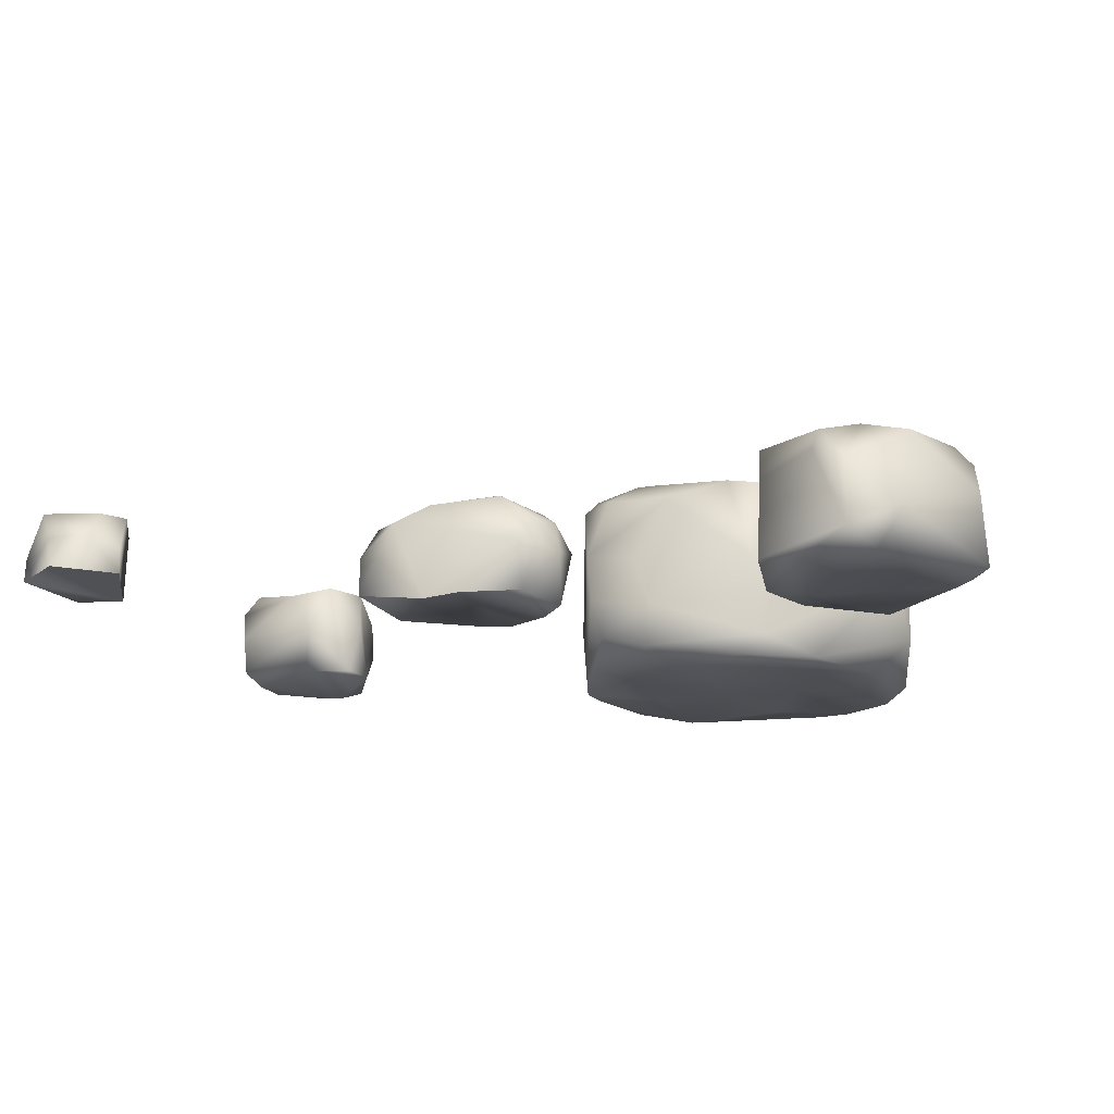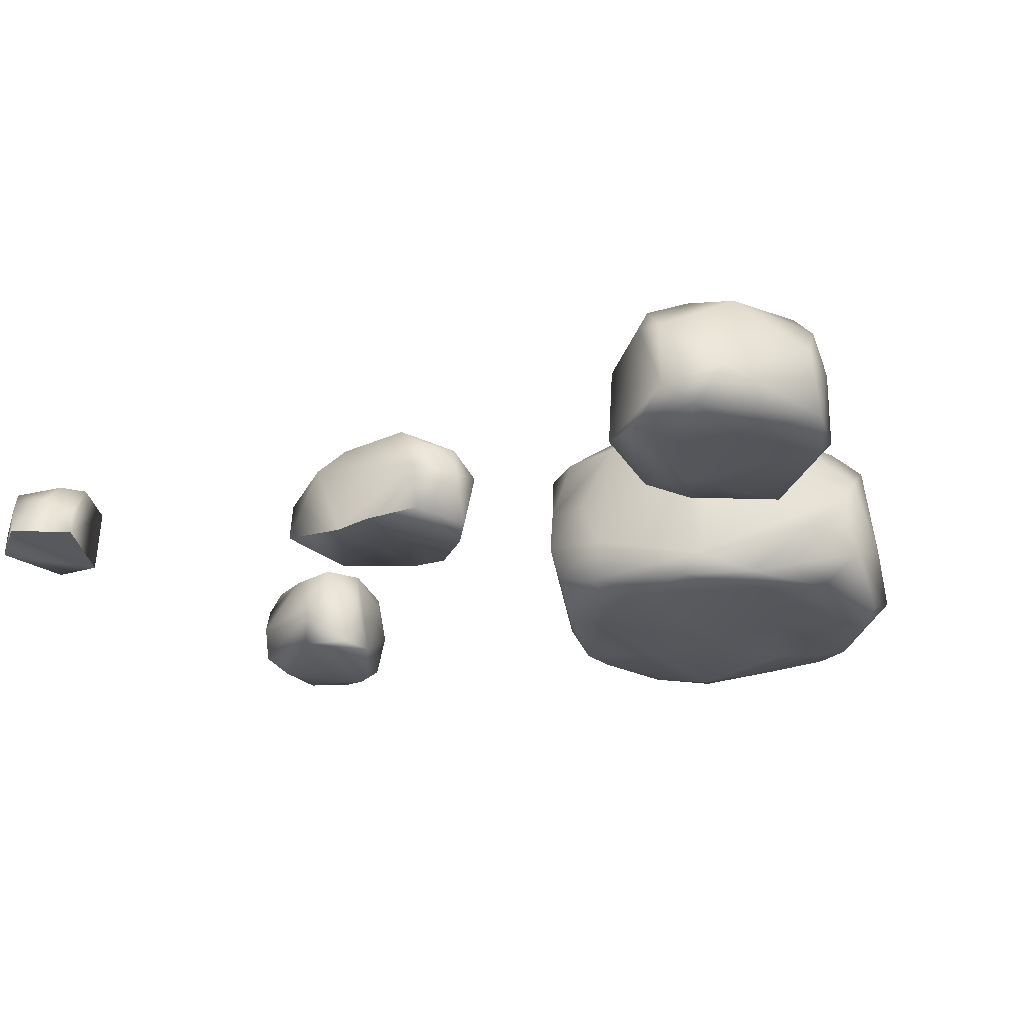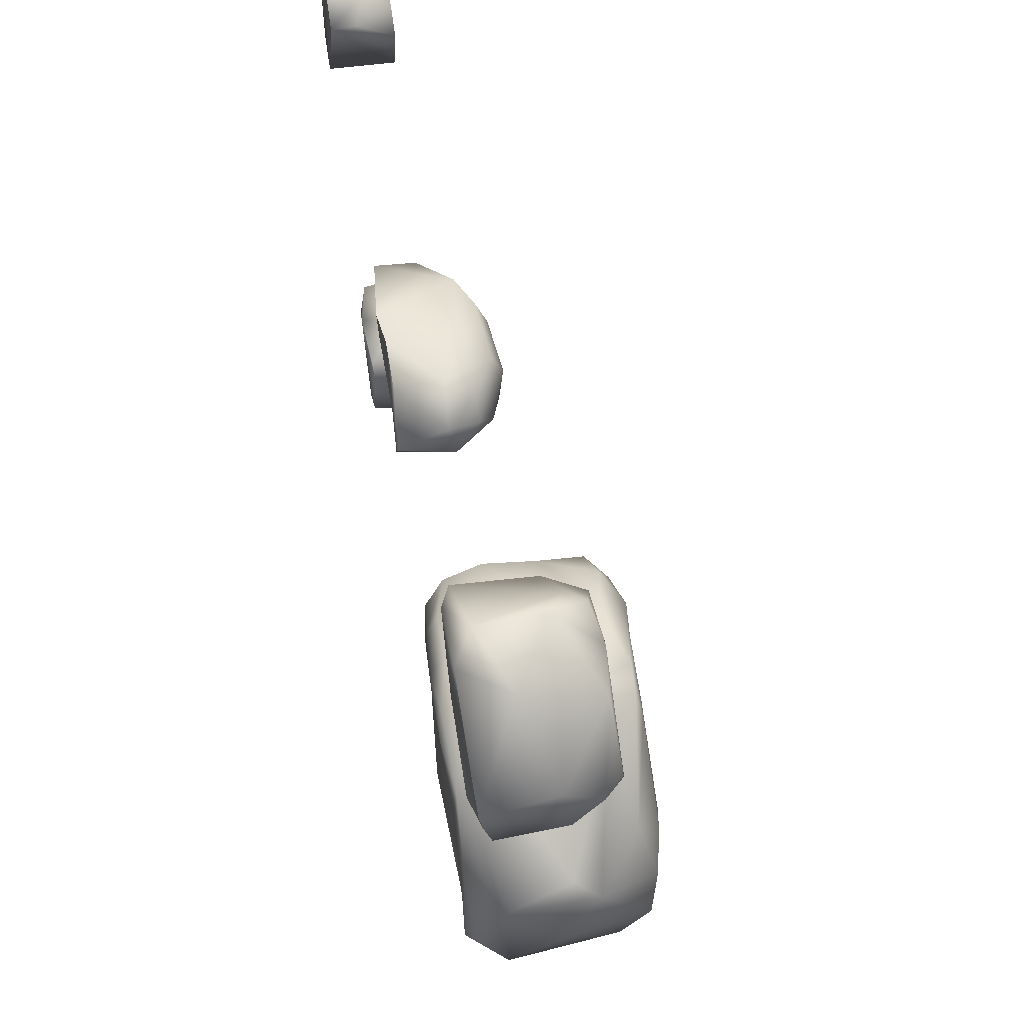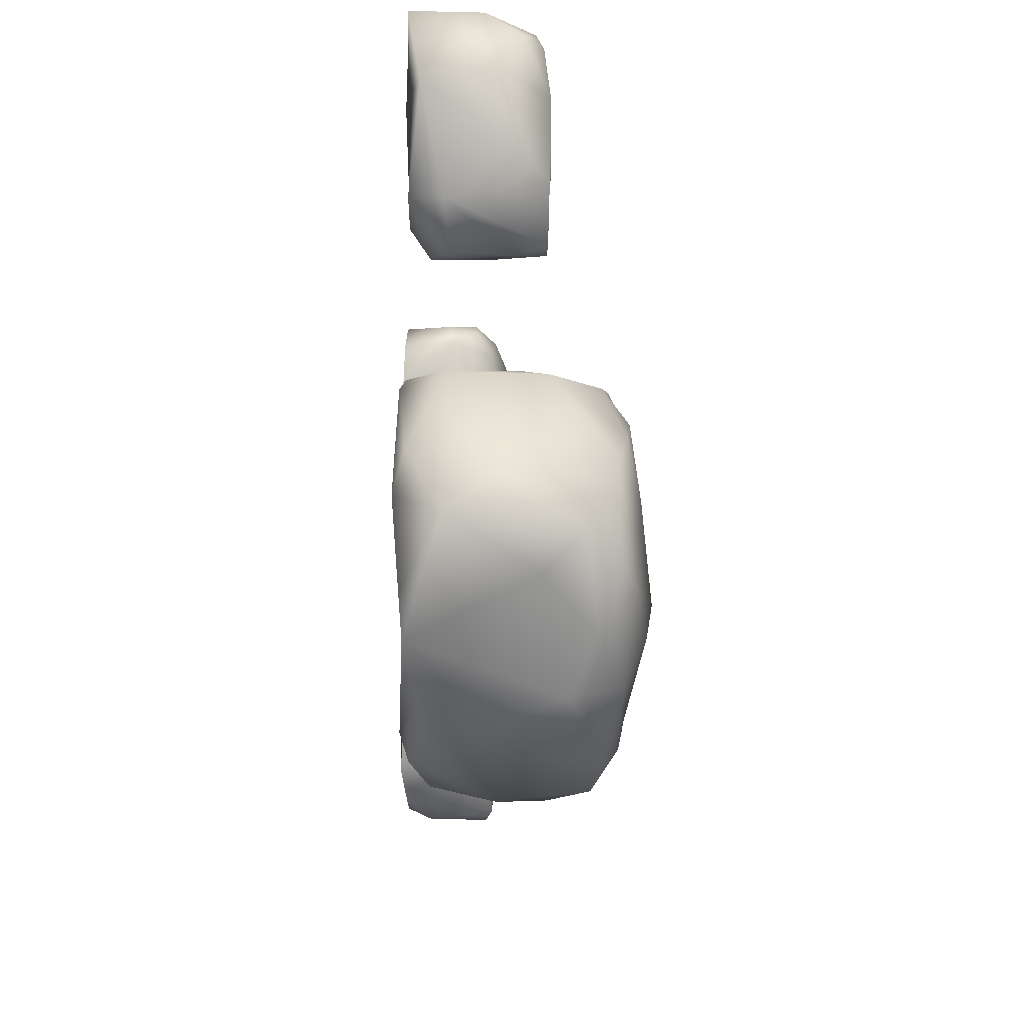
<metadata>
{"format":"obj","ext":"obj","renderer":"f3d","projection":"perspective","resolution":1024,"background":"white","views":[{"elev":-18.4,"azim":10.7,"up":"+Y"},{"elev":-28.1,"azim":26.8,"up":"+Y"},{"elev":55.6,"azim":79.2,"up":"+Z"},{"elev":-39.6,"azim":87.9,"up":"+Z"}]}
</metadata>
<code>
o smallrock1_smallrocks_0_smallrock1_smallrocks_0.001
v -1.116 0.02167 0.03872
v -1.225 0.02235 -0.06671
v -1.039 0.01198 -0.2245
v -1.225 0.1669 -0.2301
v -1.156 0.01666 -0.226
v -1.23 0.06297 -0.1576
v -1.172 0.1762 -0.03148
v -1.222 0.07871 -0.06564
v -1.128 0.09236 0.02729
v -0.9748 0.01788 -0.03338
v -1.044 0.1096 0.008521
v -1.036 0.1737 -0.04405
v -1.038 0.1757 -0.2306
v -1.225 0.1669 -0.2301
v -1.172 0.1762 -0.03148
v -1.038 0.1757 -0.2306
v -1.225 0.1669 -0.2301
v -0.9773 0.07847 -0.03288
v -0.9748 0.01788 -0.03338
v -0.9904 0.1744 -0.09426
v -1.039 0.01198 -0.2245
v -1.116 0.02167 0.03872
v -1.225 0.02235 -0.06671
v -1.156 0.01666 -0.226
v -1.23 0.06297 -0.1576
v -1.23 0.06297 -0.1576
v -1.036 0.1737 -0.04405
v -0.9904 0.1744 -0.09426
f 1 2 3
f 4 5 6
f 7 8 9
f 10 1 3
f 11 12 7
f 13 5 4
f 7 14 8
f 15 16 17
f 18 11 19
f 20 18 19
f 21 13 19
f 11 18 12
f 11 9 22
f 9 23 22
f 13 21 5
f 3 2 24
f 11 22 19
f 11 7 9
f 25 8 14
f 26 24 2
f 8 23 9
f 8 25 23
f 18 20 12
f 27 28 15
f 28 16 15
f 13 20 19
o smallrock2_smallrocks_0_smallrock2_smallrocks_0.001
v -1.005 0.1437 -1.017
v -0.7891 0.1312 -0.91
v -0.8442 0.2351 -0.9407
v -0.7971 0.01747 -0.9264
v -0.9851 0.03214 -1.119
v -0.8013 0.026 -1.263
v -0.9779 0.2698 -1.048
v -0.8673 0.2924 -1.148
v -1.042 0.2768 -1.197
v -0.9847 0.04783 -1.265
v -0.8712 0.0396 -1.293
v -0.9998 0.04961 -1.031
v -0.9236 0.2714 -1.309
v -0.7347 0.2236 -1.246
v -0.8013 0.026 -1.263
v -0.8712 0.0396 -1.293
v -0.7406 0.2506 -0.9413
v -1.023 0.2229 -1.06
v -0.6687 0.03126 -1.072
v -0.6908 0.02603 -0.9777
v -0.6687 0.03126 -1.072
v -0.6691 0.1493 -0.995
v -0.6908 0.02603 -0.9777
v -0.698 0.2414 -1.171
v -0.6871 0.1202 -1.2
v -0.698 0.2414 -1.171
v -0.7347 0.2236 -1.246
v -0.9556 0.1086 -1.314
v -1.042 0.1949 -1.205
v -0.9662 0.2574 -1.308
v -1.034 0.07615 -1.147
v -1.034 0.07615 -1.147
v -0.8351 0.2718 -1.06
v -0.8442 0.2351 -0.9407
v -0.7406 0.2506 -0.9413
v -0.6738 0.2434 -1.007
v -0.6743 0.1927 -1.136
v -0.9662 0.2574 -1.308
v -0.9662 0.2574 -1.308
v -0.9236 0.2714 -1.309
v -0.9556 0.1086 -1.314
v -0.6738 0.2434 -1.007
v -0.9847 0.04783 -1.265
v -0.7971 0.01747 -0.9264
v -0.7259 0.02709 -1.225
v -0.9847 0.04783 -1.265
v -0.7259 0.02709 -1.225
v -0.9998 0.04961 -1.031
v -1.042 0.2768 -1.197
v -0.9779 0.2698 -1.048
f 29 30 31
f 32 33 34
f 35 36 37
f 34 38 39
f 29 40 30
f 37 36 41
f 42 43 44
f 45 31 30
f 29 46 40
f 29 31 46
f 32 47 48
f 49 50 51
f 52 53 42
f 54 55 41
f 36 54 41
f 56 57 58
f 38 33 59
f 46 60 40
f 61 62 63
f 51 45 30
f 49 64 50
f 50 64 45
f 61 35 62
f 46 57 60
f 65 53 52
f 65 49 53
f 37 41 66
f 67 68 69
f 70 54 61
f 57 71 60
f 64 49 65
f 30 40 72
f 68 42 44
f 47 34 73
f 56 71 57
f 69 44 74
f 65 52 64
f 42 53 75
f 72 51 30
f 47 32 34
f 42 75 43
f 53 49 75
f 33 76 59
f 76 33 32
f 51 50 45
f 63 70 61
f 77 58 57
f 46 77 57
f 68 44 69
f 33 38 34
f 35 61 36
f 36 61 54
f 46 31 78
f 78 77 46
o smallrock3_smallrocks_0_smallrock3_smallrocks_0.001
v -0.1522 0.2839 -0.3954
v -0.05033 0.2408 -0.4411
v -0.1828 0.2793 -0.5396
v -0.08241 0.01623 -0.3222
v -0.08486 0.1365 -0.3058
v -0.2362 0.02045 -0.3264
v -0.1596 0.2259 -0.6308
v -0.1596 0.2259 -0.6308
v -0.1714 0.02073 -0.6336
v -0.2234 0.2708 -0.6485
v -0.2375 0.2973 -0.4905
v -0.3189 0.2706 -0.662
v -0.4002 0.263 -0.6582
v -0.4002 0.263 -0.6582
v -0.3189 0.2706 -0.662
v -0.3924 0.1257 -0.6637
v -0.2969 0.1175 -0.6593
v -0.26 0.02821 -0.6403
v -0.05392 0.1984 -0.3327
v -0.01415 0.2036 -0.3953
v -0.1339 0.2546 -0.3204
v -0.05392 0.1984 -0.3327
v -0.002024 0.1273 -0.3868
v -0.01415 0.2036 -0.3953
v -0.2234 0.2708 -0.6485
v -0.3127 0.2469 -0.3318
v -0.3613 0.2834 -0.462
v -0.01206 0.01223 -0.4537
v -0.06834 0.009912 -0.5342
v 0.01497 0.1419 -0.4578
v -0.06834 0.009912 -0.5342
v -0.01206 0.01223 -0.4537
v -0.08241 0.01623 -0.3222
v -0.4962 0.2612 -0.5313
v -0.4903 0.1322 -0.3601
v -0.4033 0.2107 -0.3389
v -0.1714 0.02073 -0.6336
v -0.2362 0.02045 -0.3264
v -0.4363 0.02557 -0.5506
v -0.3789 0.04764 -0.6285
v -0.26 0.02821 -0.6403
v -0.3789 0.04764 -0.6285
v -0.4363 0.02557 -0.5506
v -0.5004 0.1153 -0.5237
v -0.4962 0.2612 -0.5313
v -0.4903 0.1322 -0.3601
v -0.1339 0.2546 -0.3204
v -0.3127 0.2469 -0.3318
v 0.01497 0.1419 -0.4578
v -0.4033 0.2107 -0.3389
v -0.4893 0.03164 -0.3487
v -0.324 0.01142 -0.3319
v -0.4893 0.03164 -0.3487
v -0.324 0.01142 -0.3319
v -0.4893 0.03164 -0.3487
v -0.4903 0.1322 -0.3601
f 79 80 81
f 82 83 84
f 81 80 85
f 86 87 88
f 89 90 91
f 92 93 94
f 95 96 94
f 93 95 94
f 97 98 99
f 100 101 102
f 81 85 103
f 89 81 103
f 79 81 89
f 104 79 105
f 106 107 108
f 109 110 111
f 112 113 114
f 115 109 116
f 117 118 119
f 120 121 122
f 86 108 87
f 123 122 124
f 112 89 91
f 92 94 123
f 125 83 100
f 125 126 83
f 80 98 127
f 98 80 99
f 107 87 108
f 83 82 101
f 126 128 83
f 104 105 114
f 128 129 130
f 131 117 132
f 119 132 117
f 88 87 95
f 108 101 106
f 80 127 85
f 106 101 82
f 109 111 116
f 89 103 90
f 93 88 95
f 124 122 133
f 128 134 129
f 100 83 101
f 102 101 108
f 114 105 112
f 83 128 130
f 87 96 95
f 116 119 115
f 99 80 79
f 104 99 79
f 96 120 94
f 94 120 122
f 94 122 123
f 122 121 133
f 83 130 84
f 119 116 132
f 105 89 112
f 79 89 105
o smallrock4_smallrocks_0_smallrock4_smallrocks_0.001
v 0.7967 0.01951 -0.3469
v 0.5912 0.02322 -0.5203
v 0.9346 0.03262 -0.5474
v 0.8892 0.3517 -0.5135
v 0.7349 0.3338 -0.2098
v 0.945 0.3336 -0.3999
v 0.5619 0.02832 -0.6142
v 0.7655 0.02661 -0.7262
v 0.4812 0.03767 -0.513
v 0.969 0.04921 -0.5495
v 0.7655 0.02661 -0.7262
v 0.773 0.1091 -0.7283
v 0.6494 0.1229 -0.7785
v 0.7655 0.02661 -0.7262
v 0.5283 0.07987 -0.6804
v 0.6494 0.1229 -0.7785
v 0.6438 0.2731 -0.7775
v 0.763 0.01065 -0.1618
v 0.6625 0.009762 -0.3005
v 0.5891 0.01223 -0.199
v 1.008 0.01397 -0.3544
v 0.8256 0.1274 -0.197
v 0.763 0.01065 -0.1618
v 0.4927 0.2445 -0.2917
v 0.4812 0.03767 -0.513
v 0.4829 0.04499 -0.2852
v 0.495 0.3527 -0.573
v 0.4913 0.2096 -0.6402
v 0.4836 0.3557 -0.3968
v 0.806 0.3506 -0.6969
v 0.7194 0.3588 -0.5858
v 0.4836 0.3557 -0.3968
v 0.6246 0.2615 -0.1609
v 0.6974 0.05876 -0.1135
v 0.9863 0.2172 -0.5037
v 0.8782 0.2576 -0.6437
v 0.9978 0.1935 -0.3389
v 1.008 0.01397 -0.3544
v 0.5619 0.02832 -0.6142
v 0.4866 0.07399 -0.6172
v 0.6438 0.2731 -0.7775
v 0.495 0.3527 -0.573
v 0.5334 0.3571 -0.6628
v 0.969 0.04921 -0.5495
v 0.6643 0.3528 -0.7633
v 0.806 0.3506 -0.6969
v 0.5334 0.3571 -0.6628
v 0.6643 0.3528 -0.7633
v 0.8892 0.3517 -0.5135
v 0.9886 0.2859 -0.4079
v 0.6411 0.3152 -0.179
v 0.8485 0.3198 -0.2304
v 0.6987 0.2223 -0.11
v 0.6411 0.3152 -0.179
v 0.6643 0.3528 -0.7633
v 0.945 0.3336 -0.3999
v 0.7349 0.3338 -0.2098
v 0.5891 0.01223 -0.199
v 0.4829 0.04499 -0.2852
v 0.6974 0.05876 -0.1135
v 0.8485 0.3198 -0.2304
f 135 136 137
f 138 139 140
f 136 141 142
f 143 141 136
f 144 145 146
f 146 145 147
f 148 149 150
f 151 146 147
f 152 153 135
f 154 153 152
f 155 156 157
f 158 159 160
f 137 136 142
f 161 162 163
f 138 164 165
f 166 138 165
f 139 138 166
f 158 160 167
f 167 160 168
f 153 154 136
f 169 144 170
f 155 171 156
f 144 169 155
f 172 135 137
f 173 174 149
f 162 149 174
f 170 144 146
f 175 150 149
f 166 165 176
f 177 175 162
f 178 137 142
f 178 172 137
f 179 180 146
f 181 164 182
f 176 164 181
f 161 177 162
f 183 184 169
f 171 155 169
f 185 139 166
f 171 186 156
f 187 168 156
f 156 186 187
f 173 149 148
f 162 159 163
f 162 175 149
f 162 174 159
f 163 158 188
f 163 159 158
f 169 180 183
f 176 165 164
f 187 188 167
f 188 158 167
f 174 173 159
f 143 136 154
f 184 171 169
f 184 186 171
f 177 189 175
f 151 179 146
f 152 135 172
f 135 153 136
f 184 190 186
f 190 184 183
f 187 167 168
f 191 188 187
f 160 192 168
f 193 143 154
f 156 168 157
f 152 194 154
f 180 169 170
f 180 170 146
f 191 187 186
f 195 140 139
o smallrock5_smallrocks_0_smallrock5_smallrocks_0.001
v 0.7709 0.4895 -1.51
v 0.7182 0.514 -1.403
v 0.8042 0.3471 -1.304
v 0.6323 0.024 -1.416
v 0.5506 0.02557 -1.2
v 0.4726 0.04691 -1.494
v 0.6655 0.3352 -1.731
v 0.7718 0.1208 -1.658
v 0.5126 0.04396 -1.799
v 0.1177 0.5682 -1.273
v 0.3003 0.5642 -1.437
v 0.1255 0.5498 -1.525
v 0.4983 0.4143 -1.054
v 0.4295 0.07593 -0.9993
v 0.7697 0.2842 -1.263
v -0.06729 0.4788 -1.119
v -0.1359 0.4759 -1.501
v -0.1329 0.2295 -1.456
v -0.1234 0.1315 -1.653
v 0.1763 0.5349 -1.753
v 0.3836 0.5712 -1.682
v 0.41 0.5147 -1.836
v 0.176 0.4673 -1.002
v -0.05655 0.3474 -1.088
v 0.08137 0.3033 -1.001
v 0.1325 0.5468 -1.103
v 0.3412 0.545 -1.194
v 0.4058 0.2914 -0.9909
v 0.1298 0.1756 -0.9966
v 0.24 0.02112 -1.072
v 0.02692 0.04052 -1.262
v 0.2837 0.04657 -1.519
v 0.7184 0.01661 -1.576
v -0.03664 0.4724 -1.807
v 0.3301 0.2273 -1.894
v -0.1053 0.2626 -1.797
v 0.5564 0.03268 -1.101
v 0.7005 0.02294 -1.261
v 0.8021 0.122 -1.298
v 0.7709 0.4895 -1.51
v 0.8042 0.3471 -1.304
v 0.7865 0.2439 -1.56
v -0.03708 0.2043 -1.03
v -0.09647 0.06623 -1.298
v 0.1165 0.06234 -1.008
v 0.08506 0.03763 -1.116
v 0.6786 0.4651 -1.225
v 0.3418 0.5106 -0.9984
v 0.5369 0.5558 -1.427
v 0.6165 0.5283 -1.724
v 0.3893 0.5847 -1.597
v -0.04461 0.5426 -1.203
v -0.09809 0.5492 -1.491
v -0.1124 0.3764 -1.785
v -0.1157 0.4705 -1.705
v 0.4003 0.4 -1.857
v 0.09304 0.4869 -1.831
v 0.3096 0.4434 -1.877
v 0.176 0.4673 -1.002
v 0.003964 0.5044 -1.092
v 0.3418 0.5106 -0.9984
v 0.543 0.4536 -1.796
v 0.6165 0.5283 -1.724
v 0.6771 0.4907 -1.704
v 0.07749 0.04693 -1.536
v 0.7184 0.01661 -1.576
v 0.6039 0.03528 -1.741
v 0.8021 0.122 -1.298
v 0.777 0.04076 -1.498
v 0.07486 0.5283 -1.767
v -0.03664 0.4724 -1.807
v -0.06047 0.5467 -1.63
v 0.09304 0.4869 -1.831
v 0.3066 0.1153 -1.888
v 0.1223 0.0602 -1.841
v -0.1023 0.06343 -1.567
v -0.007929 0.06198 -1.743
v 0.1393 0.03868 -1.777
v 0.4278 0.5013 -1.005
v 0.447 0.5197 -1.077
v 0.3309 0.06278 -1.847
v 0.1223 0.0602 -1.841
v 0.3066 0.1153 -1.888
v -0.008944 0.09755 -1.033
v -0.05865 0.05658 -1.218
v -0.1225 0.05881 -1.47
v 0.74 0.4209 -1.678
v -0.008944 0.09755 -1.033
v -0.05192 0.1071 -1.792
v -0.1234 0.1315 -1.653
v -0.05192 0.1071 -1.792
v 0.2342 0.06529 -0.9988
v 0.3673 0.0296 -1.02
v 0.4295 0.07593 -0.9993
v -0.1359 0.4759 -1.501
v -0.06729 0.4788 -1.119
v -0.1157 0.4705 -1.705
v 0.5564 0.03268 -1.101
v 0.74 0.4209 -1.678
v 0.6771 0.4907 -1.704
v 0.07713 0.5618 -1.149
v 0.2595 0.5604 -1.62
v 0.6459 0.5263 -1.3
v 0.7005 0.02294 -1.261
v 0.7005 0.02294 -1.261
v 0.6039 0.03528 -1.741
v 0.003964 0.5044 -1.092
v 0.401 0.04423 -1.711
v 0.5126 0.04396 -1.799
v 0.3096 0.4434 -1.877
v -0.1225 0.05881 -1.47
v 0.41 0.5147 -1.836
v 0.4323 0.0146 -1.064
v 0.8042 0.3471 -1.304
v 0.6786 0.4651 -1.225
v 0.4278 0.5013 -1.005
v 0.1165 0.06234 -1.008
v 0.2342 0.06529 -0.9988
v -0.05865 0.05658 -1.218
v -0.09647 0.06623 -1.298
f 196 197 198
f 199 200 201
f 202 203 204
f 205 206 207
f 208 209 210
f 211 212 213
f 213 212 214
f 215 216 217
f 218 219 220
f 221 222 206
f 223 218 224
f 225 226 227
f 228 199 201
f 229 230 231
f 232 233 234
f 235 236 237
f 238 219 239
f 225 240 241
f 198 197 242
f 243 222 221
f 244 245 246
f 216 245 217
f 247 207 248
f 249 250 229
f 204 251 202
f 252 253 230
f 254 243 255
f 256 218 223
f 257 258 259
f 227 226 260
f 261 262 203
f 203 263 264
f 205 207 247
f 243 221 255
f 265 266 267
f 268 265 217
f 234 210 232
f 237 236 263
f 269 270 231
f 271 272 273
f 274 256 223
f 275 222 243
f 230 251 204
f 276 277 278
f 241 279 280
f 226 281 260
f 244 196 245
f 282 235 237
f 238 239 283
f 218 220 224
f 270 284 231
f 271 285 286
f 210 209 232
f 287 288 289
f 214 231 284
f 249 214 250
f 290 291 248
f 250 214 212
f 290 248 292
f 266 292 267
f 200 225 201
f 289 288 293
f 294 295 196
f 282 257 259
f 247 248 291
f 255 296 247
f 280 281 226
f 213 239 211
f 206 244 246
f 206 246 297
f 297 246 215
f 267 207 215
f 238 283 224
f 241 240 279
f 298 222 275
f 222 244 206
f 273 277 276
f 273 272 277
f 223 224 209
f 208 223 209
f 273 227 260
f 260 271 273
f 224 220 238
f 219 238 220
f 299 200 199
f 264 263 300
f 248 267 292
f 248 207 267
f 261 203 264
f 264 300 261
f 244 197 196
f 222 298 244
f 228 201 301
f 262 204 203
f 218 302 219
f 255 247 291
f 301 303 304
f 273 304 303
f 268 217 305
f 253 251 230
f 213 214 306
f 213 306 239
f 253 307 251
f 307 258 257
f 277 272 286
f 272 271 286
f 282 203 202
f 282 202 257
f 288 308 293
f 227 273 303
f 249 229 231
f 249 231 214
f 221 206 296
f 221 296 255
f 231 230 269
f 230 204 269
f 265 268 266
f 229 252 230
f 293 200 299
f 308 200 293
f 247 296 205
f 205 296 206
f 282 237 203
f 237 263 203
f 309 210 234
f 210 309 208
f 201 227 303
f 199 228 299
f 257 251 307
f 251 257 202
f 271 281 285
f 288 225 308
f 275 242 298
f 309 310 208
f 278 304 276
f 273 276 304
f 260 281 271
f 201 225 227
f 242 275 311
f 275 243 311
f 265 215 217
f 267 215 265
f 308 225 200
f 225 288 287
f 302 211 219
f 219 211 239
f 208 310 274
f 223 208 274
f 246 216 215
f 246 245 216
f 241 226 225
f 241 280 226
f 224 283 312
f 287 240 225
f 215 207 297
f 207 206 297
f 197 244 298
f 242 197 298
f 224 312 313
f 224 313 209
f 196 295 245
f 201 303 301
f 239 314 283
f 280 315 281

</code>
